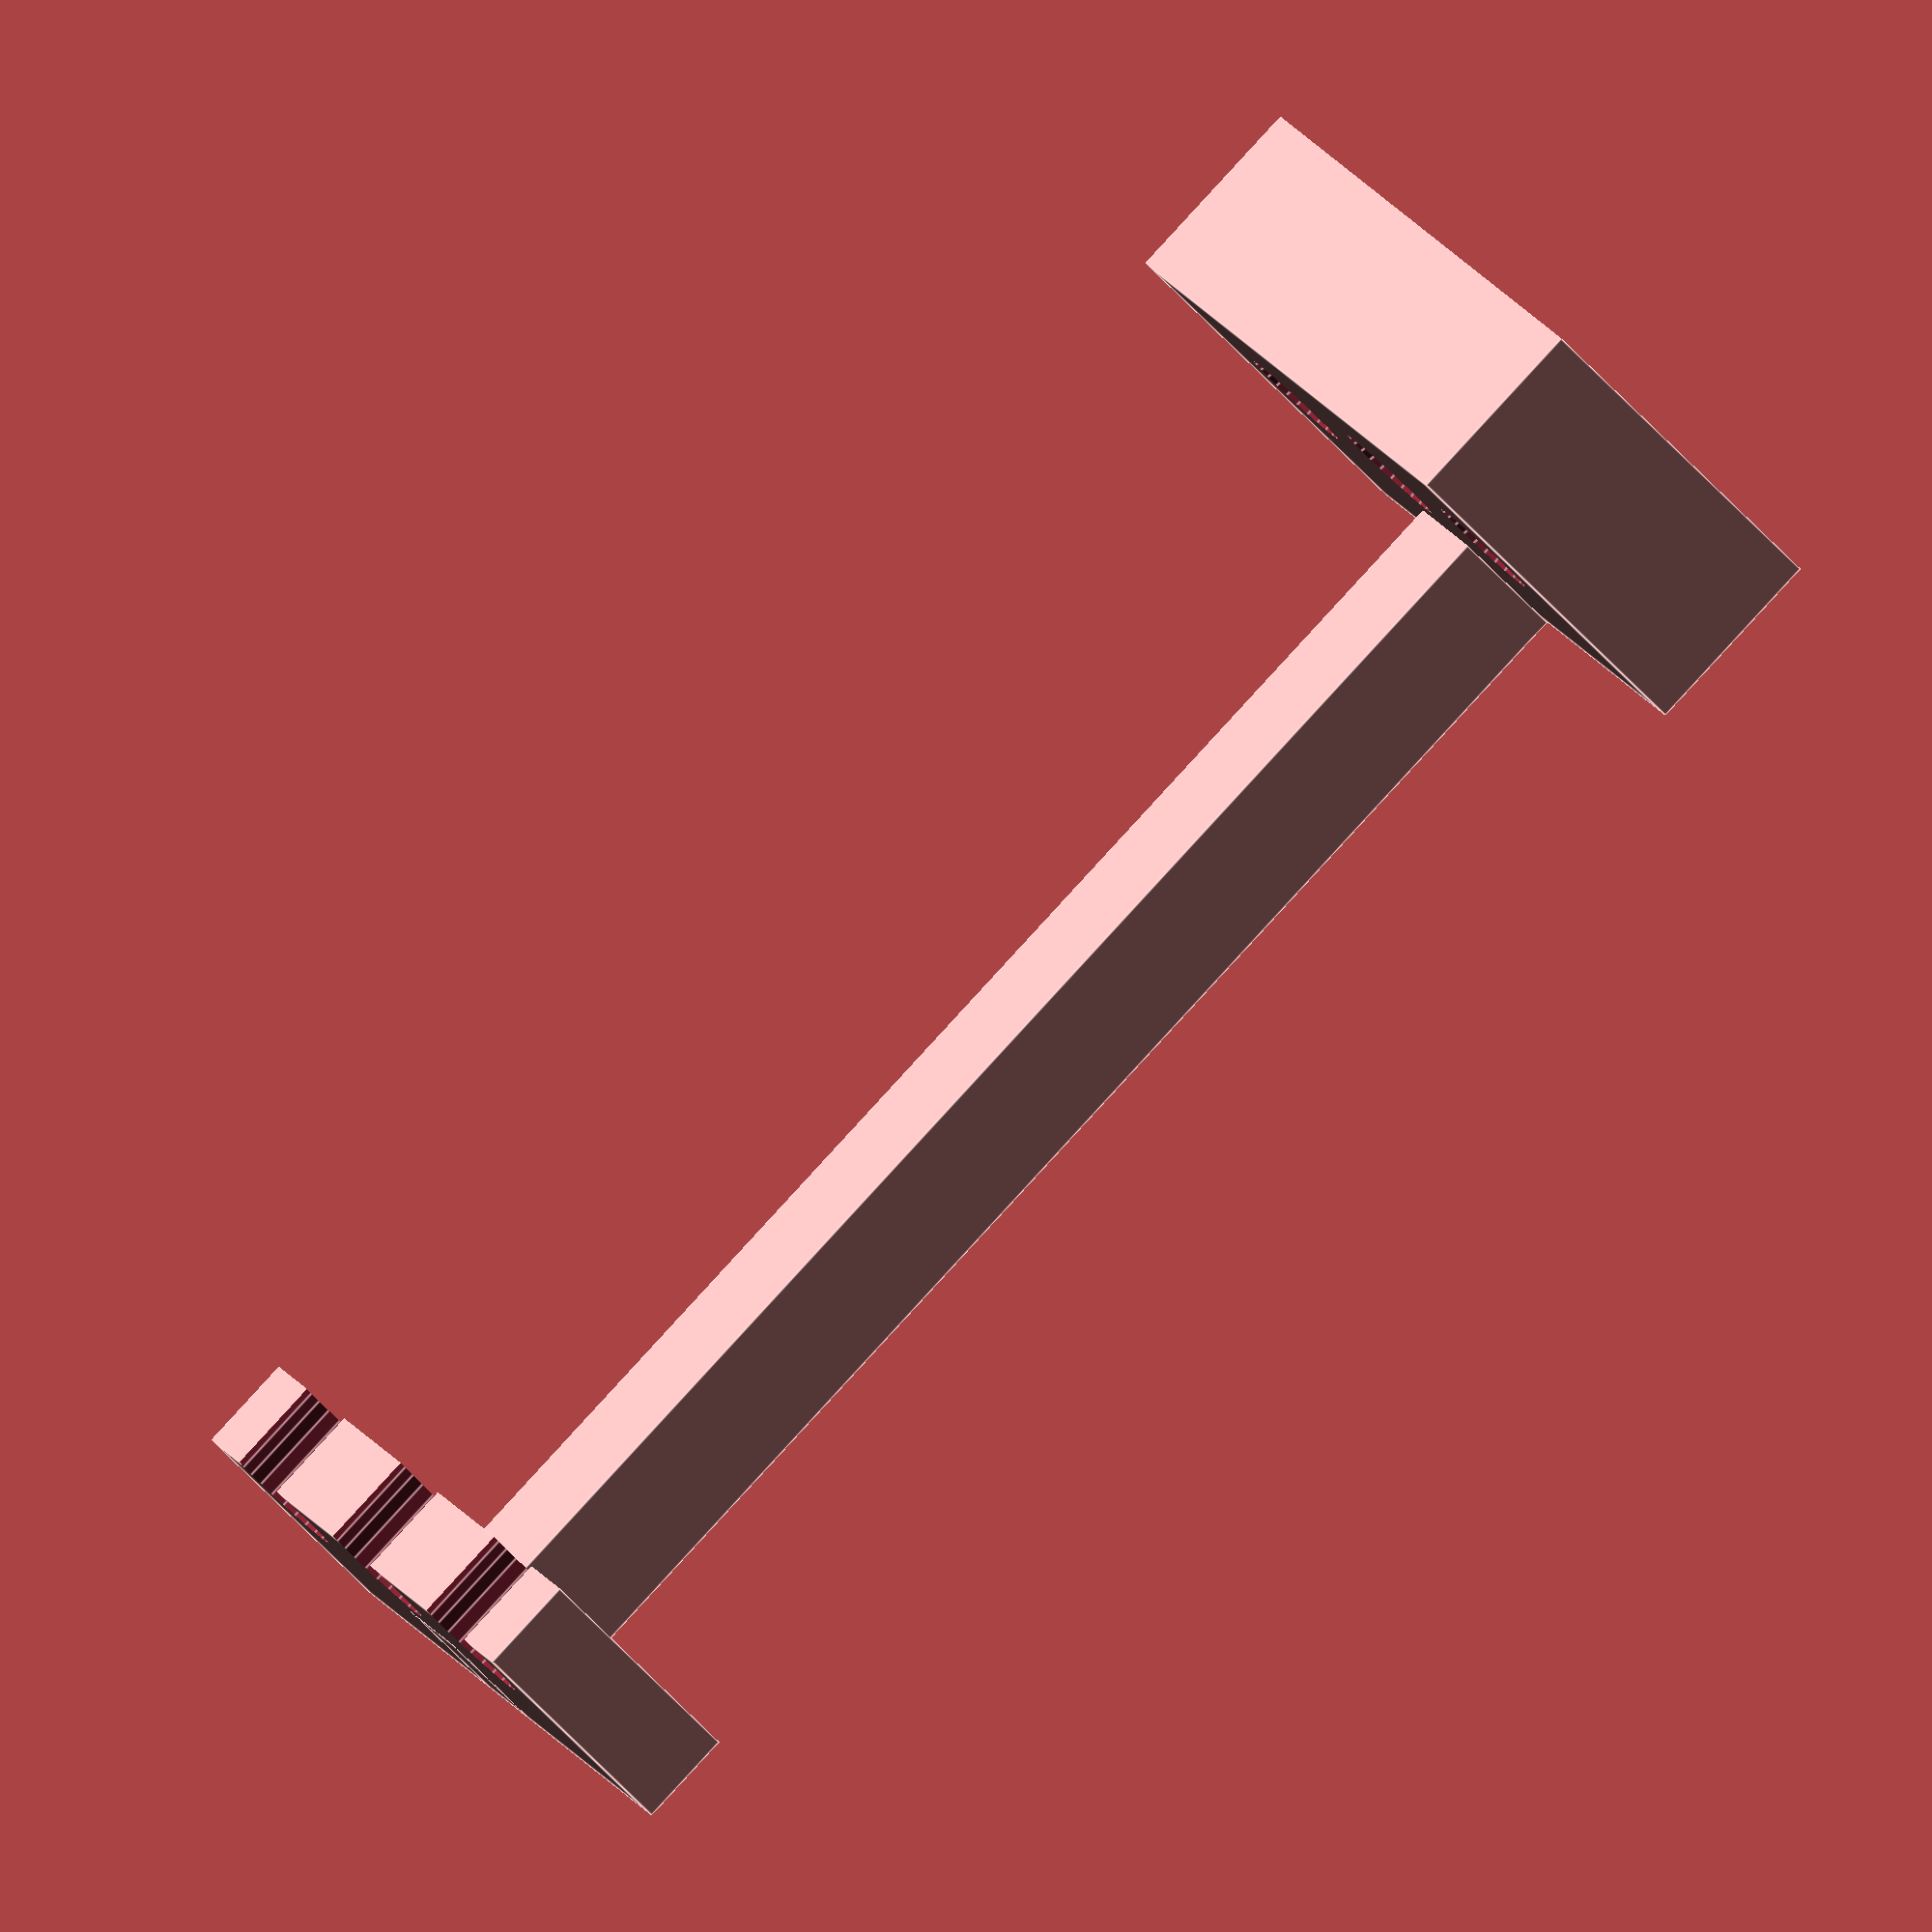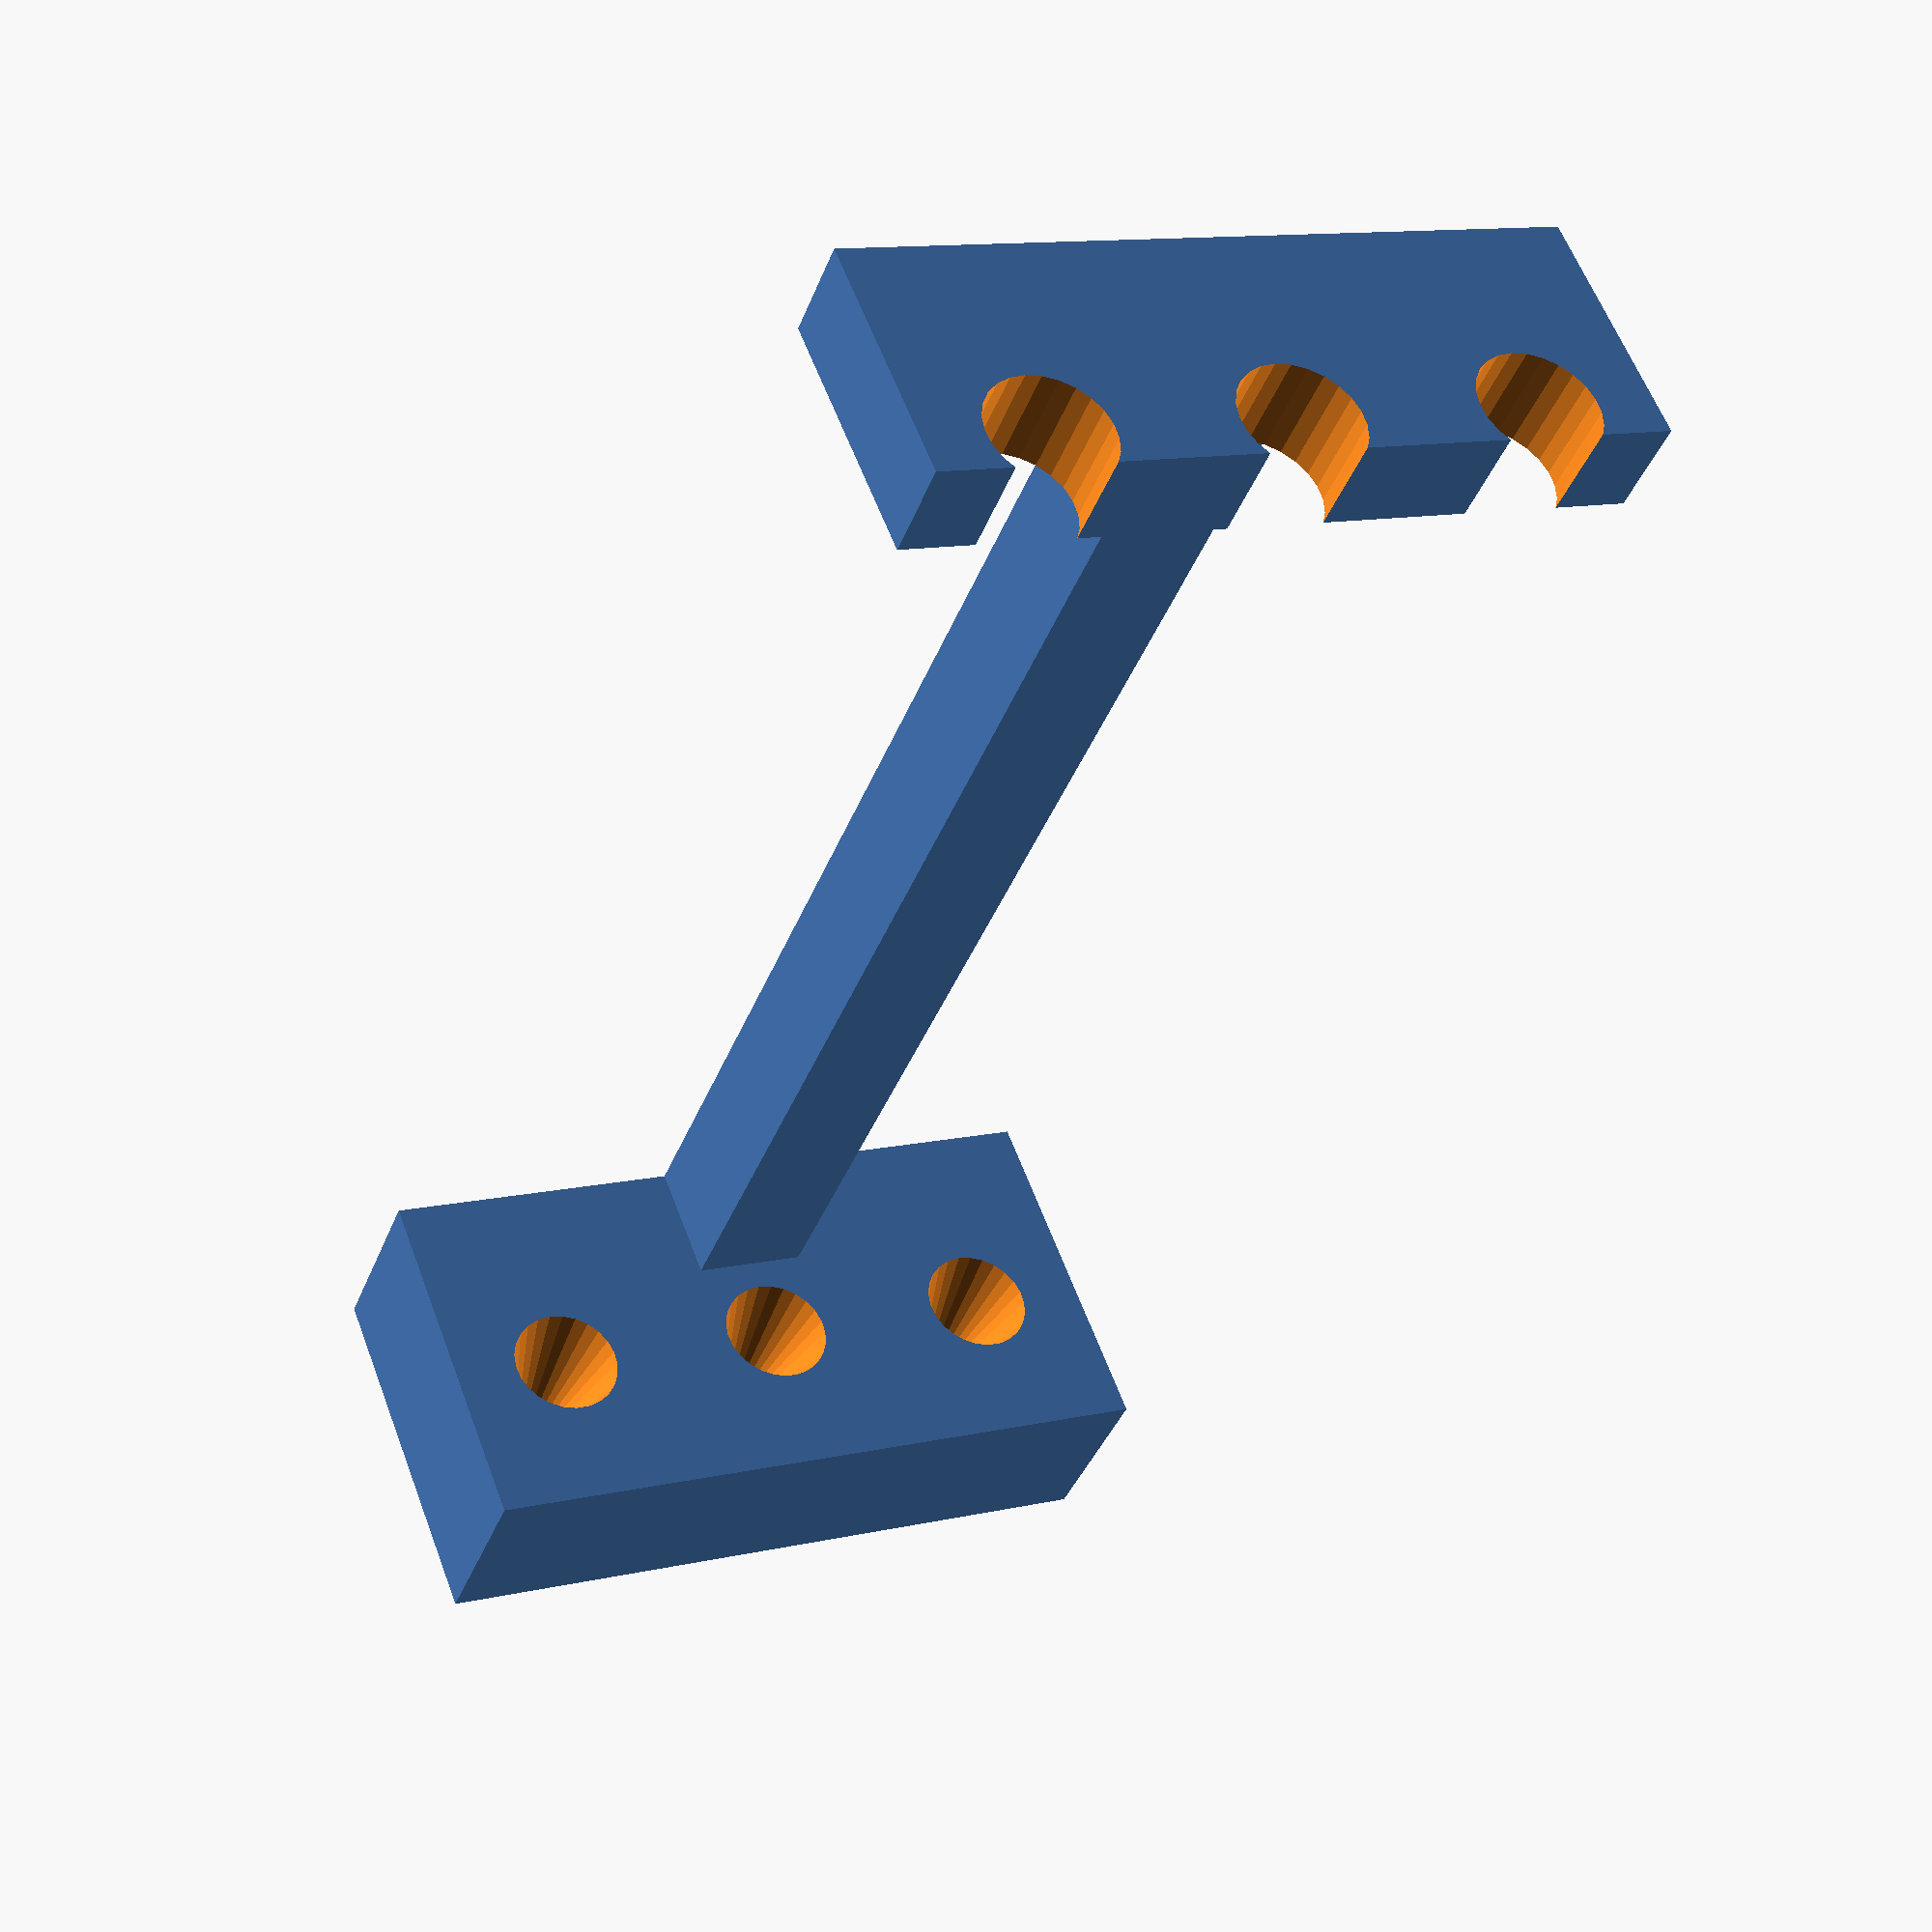
<openscad>
bolt_shaft_diameter = 6.3;
bolt_shaft_length = 150;
bolt_capacity = 3;
shaft_clip_width = 5;

union(){
	// shaft clip
	difference(){
		cube([shaft_clip_width,(bolt_shaft_diameter*2)*bolt_capacity,bolt_shaft_diameter * 2]);

		for(yt = [0:bolt_capacity-1]){
			translate([-1,((bolt_shaft_diameter*yt)*2) + bolt_shaft_diameter,bolt_shaft_diameter*1.7]){
				rotate([0,90,0]){
					cylinder(r=bolt_shaft_diameter/2,h=shaft_clip_width+2,$fn=25);
				}
			}
		}
	}

	// tip holder
	translate([bolt_shaft_length/2,0,0]){
		difference(){
			cube([shaft_clip_width*2,(bolt_shaft_diameter*2)*bolt_capacity,bolt_shaft_diameter * 3]);

			for(yt = [0:bolt_capacity-1]){
				translate([-1,((bolt_shaft_diameter*yt)*2) + bolt_shaft_diameter,bolt_shaft_diameter*1.7]){
					rotate([0,90,0]){
						cylinder(r1=bolt_shaft_diameter/2,r2=.5,h=shaft_clip_width*2,$fn=25);
					}
				}
			}
		}
	}

	// bridge
	translate([0,((bolt_shaft_diameter*2)*bolt_capacity)/2-(bolt_capacity),0]){
		cube([bolt_shaft_length/2,bolt_capacity*2,bolt_shaft_diameter]);
	}
}
</openscad>
<views>
elev=232.3 azim=151.2 roll=140.6 proj=o view=edges
elev=120.8 azim=290.9 roll=200.4 proj=p view=wireframe
</views>
